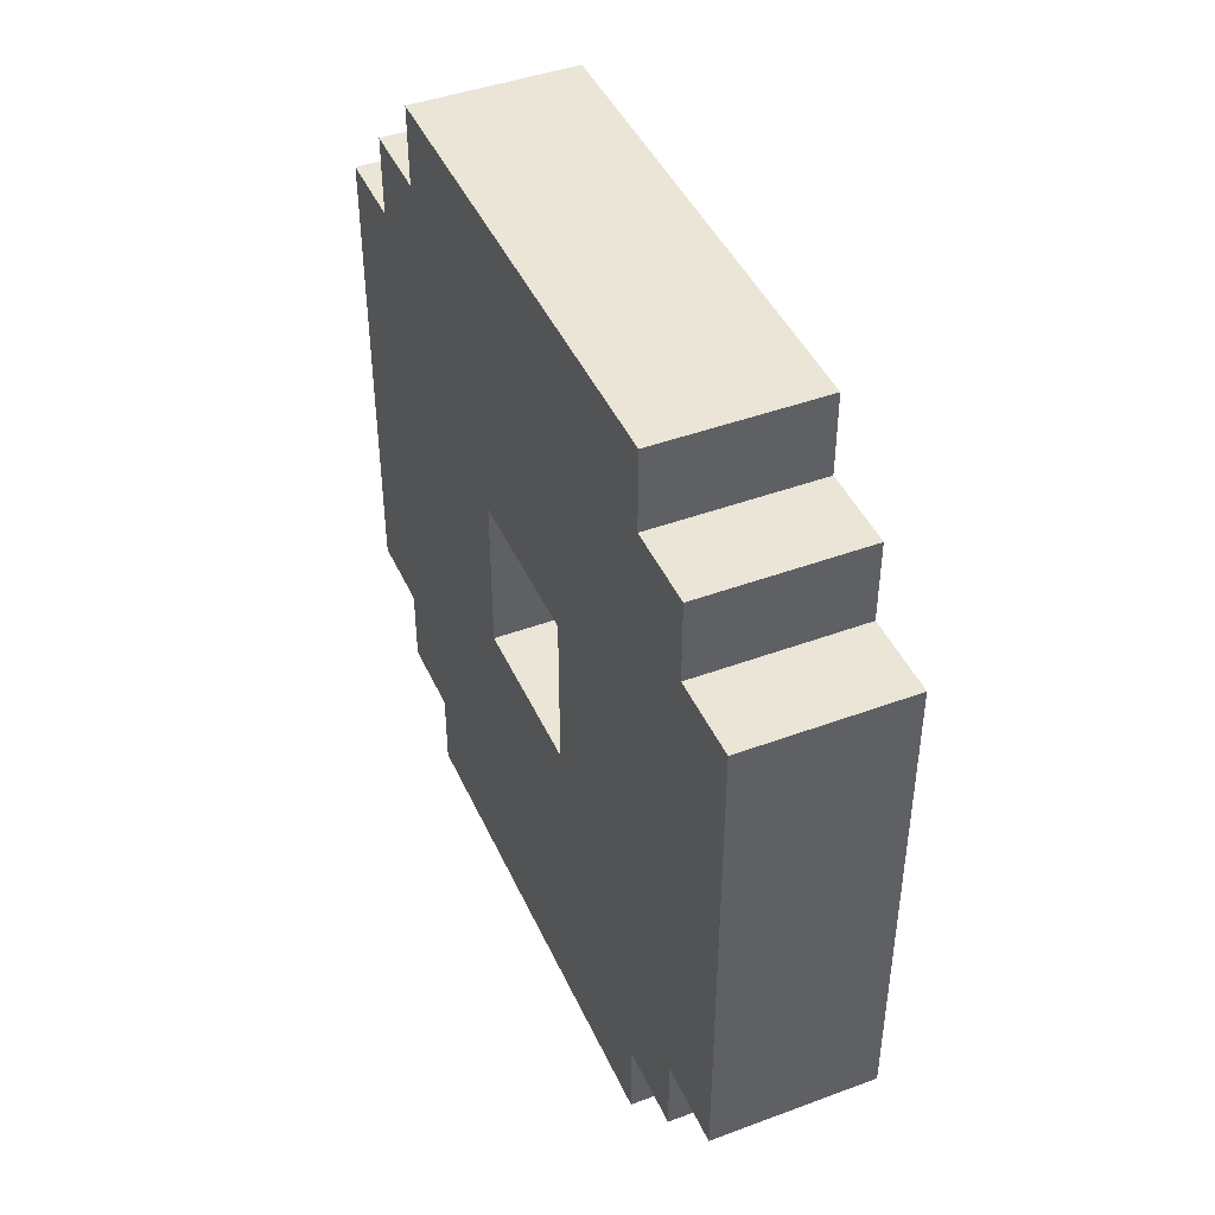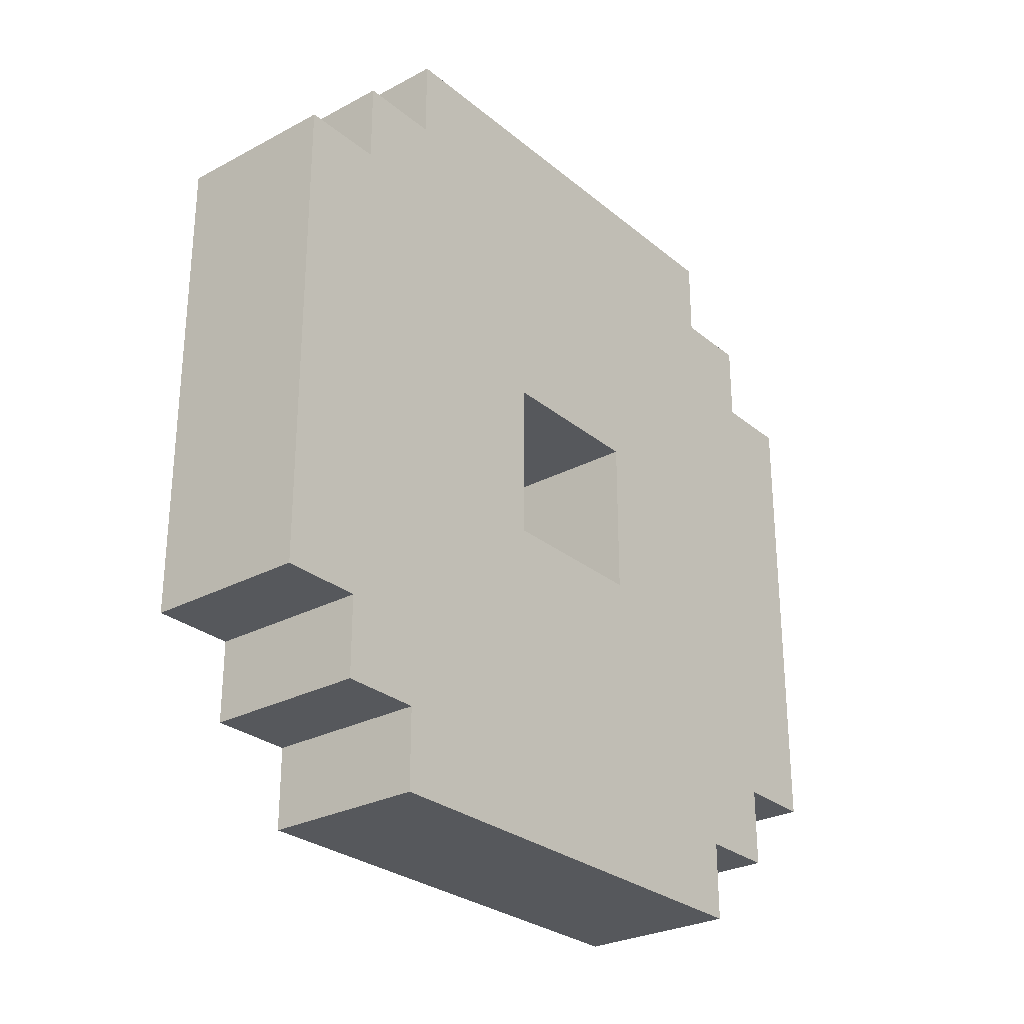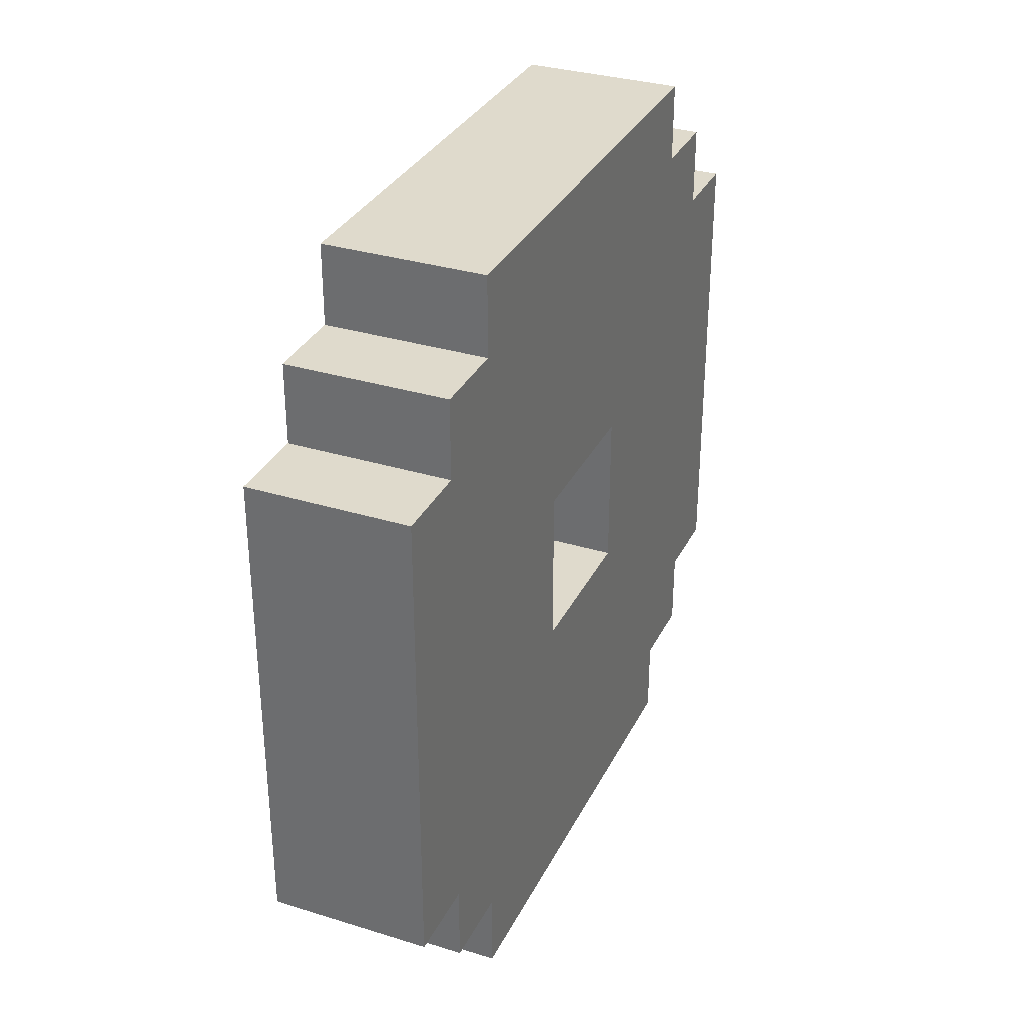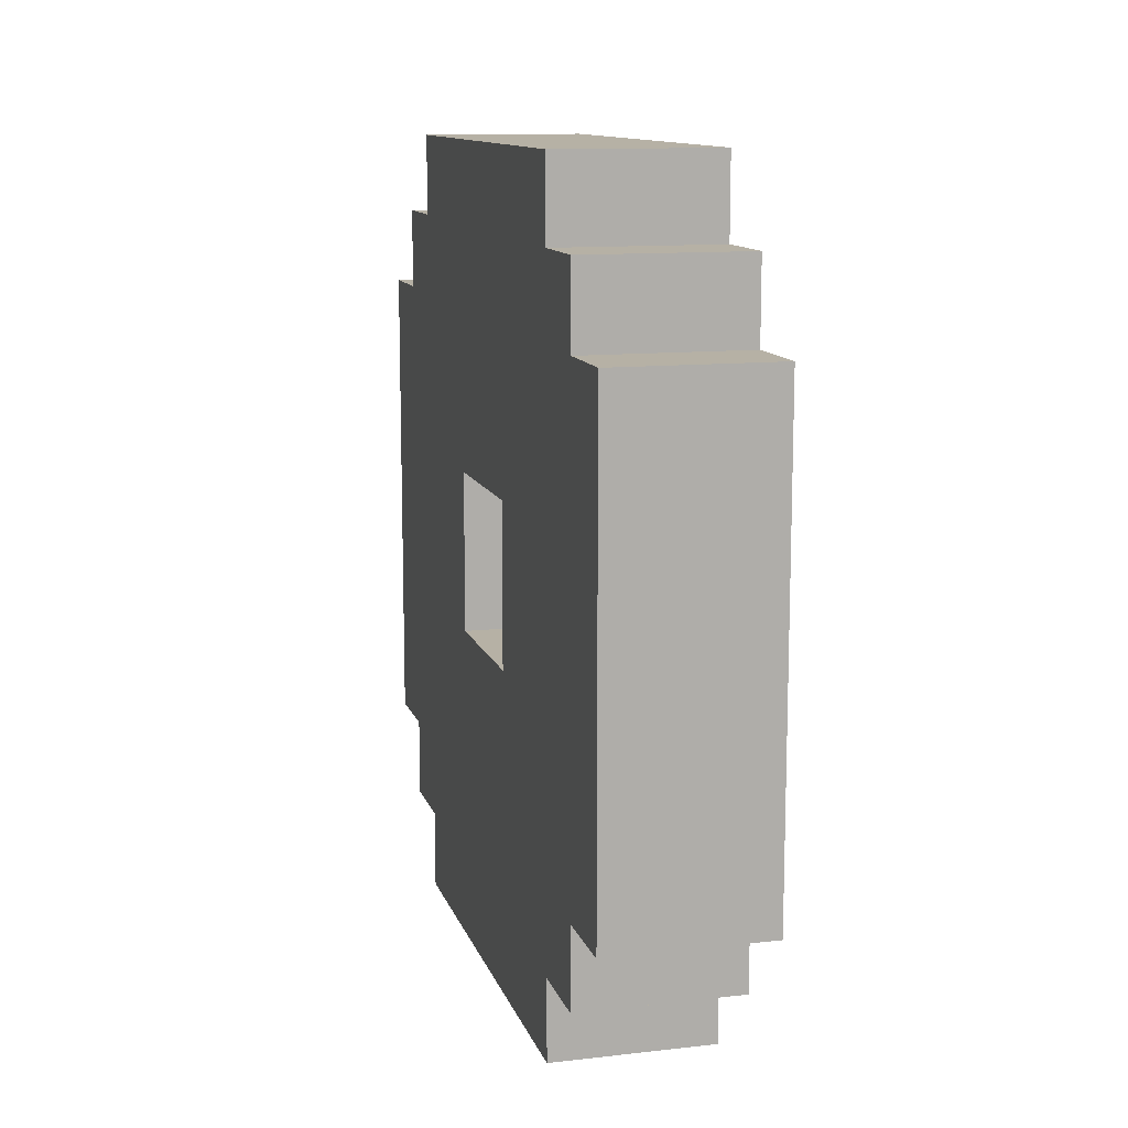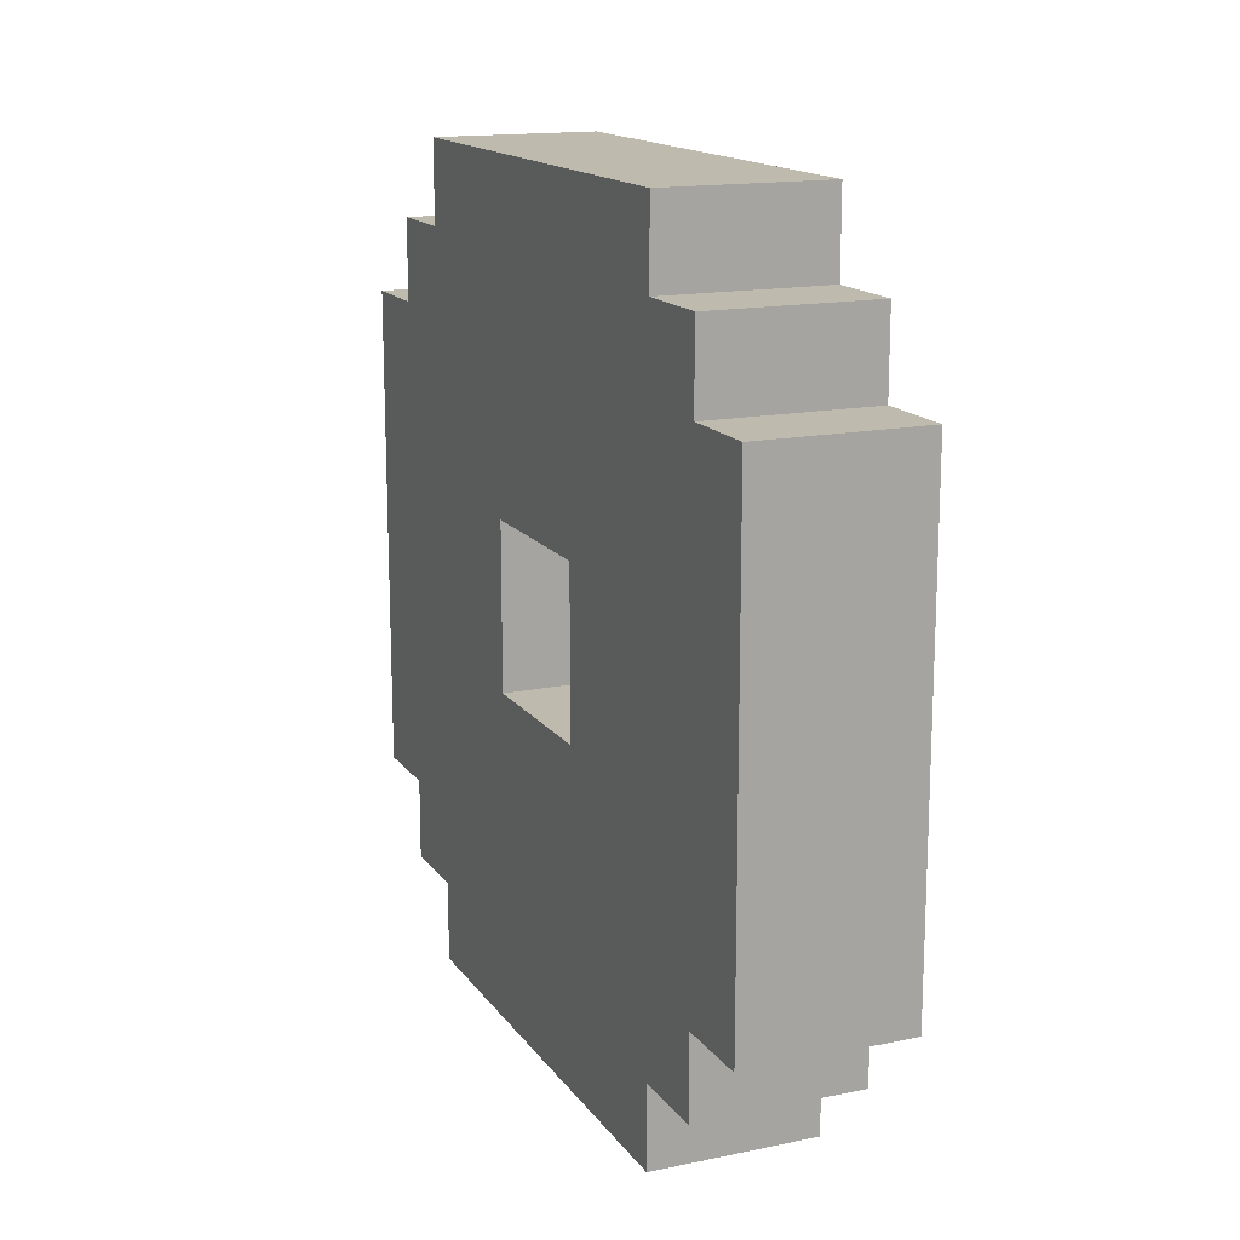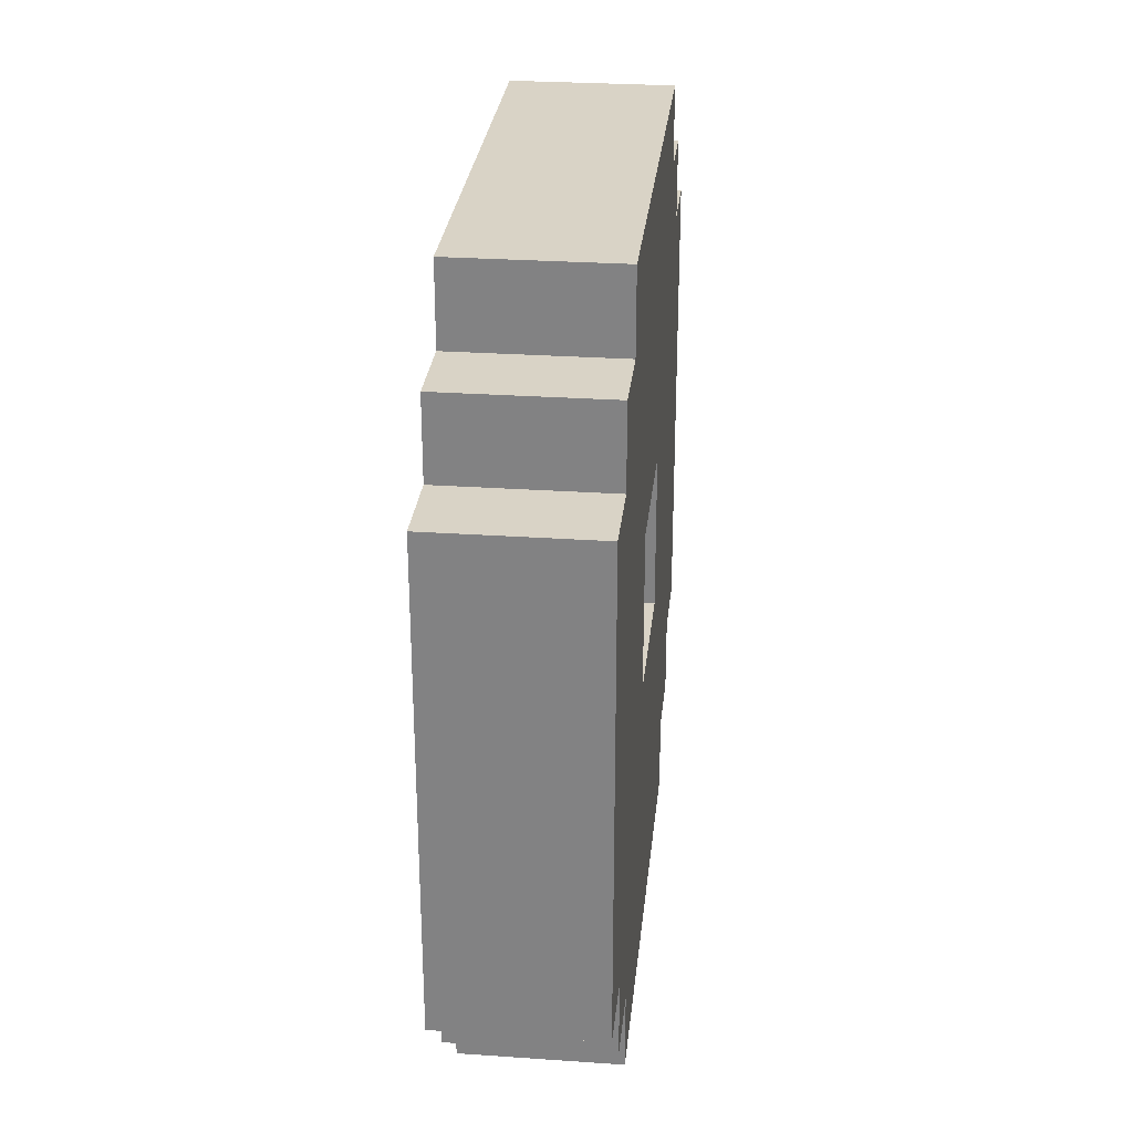
<metadata>
{"format":"obj","ext":"obj","renderer":"f3d","projection":"perspective","resolution":1024,"background":"white","views":[{"elev":44.1,"azim":156.6,"up":"+Y"},{"elev":-27.9,"azim":39.0,"up":"+Y"},{"elev":32.5,"azim":23.2,"up":"+Y"},{"elev":12.0,"azim":-15.0,"up":"+Y"},{"elev":15.6,"azim":156.6,"up":"+Y"},{"elev":28.3,"azim":-174.1,"up":"+Z"}]}
</metadata>
<code>
o
v 1.9 2 -1.7
v 1.9 2 -2.3
v 1.9 2.1 -1.6
v 1.9 2.1 -1.7
v 1.9 2.1 -1.8
v 1.9 2.1 -2.2
v 1.9 2.1 -2.3
v 1.9 2.1 -2.4
v 1.9 2.2 -1.5
v 1.9 2.2 -1.6
v 1.9 2.2 -1.7
v 1.9 2.2 -1.8
v 1.9 2.2 -1.9
v 1.9 2.2 -2.1
v 1.9 2.2 -2.2
v 1.9 2.2 -2.3
v 1.9 2.2 -2.4
v 1.9 2.2 -2.5
v 1.9 2.3 -1.6
v 1.9 2.3 -1.7
v 1.9 2.3 -1.8
v 1.9 2.3 -1.9
v 1.9 2.3 -2.1
v 1.9 2.3 -2.2
v 1.9 2.3 -2.3
v 1.9 2.3 -2.4
v 1.9 2.4 -1.7
v 1.9 2.4 -1.8
v 1.9 2.4 -1.9
v 1.9 2.4 -2.1
v 1.9 2.4 -2.2
v 1.9 2.4 -2.3
v 1.9 2.6 -1.7
v 1.9 2.6 -1.8
v 1.9 2.6 -1.9
v 1.9 2.6 -2.1
v 1.9 2.6 -2.2
v 1.9 2.6 -2.3
v 1.9 2.7 -1.6
v 1.9 2.7 -1.7
v 1.9 2.7 -1.8
v 1.9 2.7 -1.9
v 1.9 2.7 -2.1
v 1.9 2.7 -2.2
v 1.9 2.7 -2.3
v 1.9 2.7 -2.4
v 1.9 2.8 -1.5
v 1.9 2.8 -1.6
v 1.9 2.8 -1.7
v 1.9 2.8 -1.8
v 1.9 2.8 -1.9
v 1.9 2.8 -2.1
v 1.9 2.8 -2.2
v 1.9 2.8 -2.3
v 1.9 2.8 -2.4
v 1.9 2.8 -2.5
v 1.9 2.9 -1.6
v 1.9 2.9 -1.7
v 1.9 2.9 -1.8
v 1.9 2.9 -2.2
v 1.9 2.9 -2.3
v 1.9 2.9 -2.4
v 1.9 3 -1.7
v 1.9 3 -2.3
v 2.1 2 -1.7
v 2.1 2 -2.3
v 2.1 2.1 -1.6
v 2.1 2.1 -1.7
v 2.1 2.1 -1.8
v 2.1 2.1 -2.2
v 2.1 2.1 -2.3
v 2.1 2.1 -2.4
v 2.1 2.2 -1.5
v 2.1 2.2 -1.6
v 2.1 2.2 -1.7
v 2.1 2.2 -1.8
v 2.1 2.2 -1.9
v 2.1 2.2 -2.1
v 2.1 2.2 -2.2
v 2.1 2.2 -2.3
v 2.1 2.2 -2.4
v 2.1 2.2 -2.5
v 2.1 2.3 -1.6
v 2.1 2.3 -1.7
v 2.1 2.3 -1.8
v 2.1 2.3 -1.9
v 2.1 2.3 -2.1
v 2.1 2.3 -2.2
v 2.1 2.3 -2.3
v 2.1 2.3 -2.4
v 2.1 2.4 -1.7
v 2.1 2.4 -1.8
v 2.1 2.4 -1.9
v 2.1 2.4 -2.1
v 2.1 2.4 -2.2
v 2.1 2.4 -2.3
v 2.1 2.6 -1.7
v 2.1 2.6 -1.8
v 2.1 2.6 -1.9
v 2.1 2.6 -2.1
v 2.1 2.6 -2.2
v 2.1 2.6 -2.3
v 2.1 2.7 -1.6
v 2.1 2.7 -1.7
v 2.1 2.7 -1.8
v 2.1 2.7 -1.9
v 2.1 2.7 -2.1
v 2.1 2.7 -2.2
v 2.1 2.7 -2.3
v 2.1 2.7 -2.4
v 2.1 2.8 -1.5
v 2.1 2.8 -1.6
v 2.1 2.8 -1.7
v 2.1 2.8 -1.8
v 2.1 2.8 -1.9
v 2.1 2.8 -2.1
v 2.1 2.8 -2.2
v 2.1 2.8 -2.3
v 2.1 2.8 -2.4
v 2.1 2.8 -2.5
v 2.1 2.9 -1.6
v 2.1 2.9 -1.7
v 2.1 2.9 -1.8
v 2.1 2.9 -2.2
v 2.1 2.9 -2.3
v 2.1 2.9 -2.4
v 2.1 3 -1.7
v 2.1 3 -2.3
v 1.9 2.2 -1.5
v 1.9 2.8 -1.5
v 2.1 2.2 -1.5
v 2.1 2.8 -1.5
v 1.9 2.1 -1.6
v 1.9 2.2 -1.6
v 1.9 2.8 -1.6
v 1.9 2.9 -1.6
v 2.1 2.1 -1.6
v 2.1 2.2 -1.6
v 2.1 2.8 -1.6
v 2.1 2.9 -1.6
v 1.9 2 -1.7
v 1.9 2.1 -1.7
v 1.9 2.9 -1.7
v 1.9 3 -1.7
v 2.1 2 -1.7
v 2.1 2.1 -1.7
v 2.1 2.9 -1.7
v 2.1 3 -1.7
v 1.9 2.4 -2.1
v 1.9 2.6 -2.1
v 2.1 2.4 -2.1
v 2.1 2.6 -2.1
v 1.9 2.4 -1.9
v 1.9 2.6 -1.9
v 2.1 2.4 -1.9
v 2.1 2.6 -1.9
v 1.9 2 -2.3
v 1.9 2.1 -2.3
v 1.9 2.9 -2.3
v 1.9 3 -2.3
v 2.1 2 -2.3
v 2.1 2.1 -2.3
v 2.1 2.9 -2.3
v 2.1 3 -2.3
v 1.9 2.1 -2.4
v 1.9 2.2 -2.4
v 1.9 2.8 -2.4
v 1.9 2.9 -2.4
v 2.1 2.1 -2.4
v 2.1 2.2 -2.4
v 2.1 2.8 -2.4
v 2.1 2.9 -2.4
v 1.9 2.2 -2.5
v 1.9 2.8 -2.5
v 2.1 2.2 -2.5
v 2.1 2.8 -2.5
v 1.9 2 -1.7
v 2.1 2 -1.7
v 1.9 2 -2.3
v 2.1 2 -2.3
v 1.9 2.1 -1.6
v 2.1 2.1 -1.6
v 1.9 2.1 -1.7
v 2.1 2.1 -1.7
v 1.9 2.1 -2.3
v 2.1 2.1 -2.3
v 1.9 2.1 -2.4
v 2.1 2.1 -2.4
v 1.9 2.2 -1.5
v 2.1 2.2 -1.5
v 1.9 2.2 -1.6
v 2.1 2.2 -1.6
v 1.9 2.2 -2.4
v 2.1 2.2 -2.4
v 1.9 2.2 -2.5
v 2.1 2.2 -2.5
v 1.9 2.6 -1.9
v 2.1 2.6 -1.9
v 1.9 2.6 -2.1
v 2.1 2.6 -2.1
v 1.9 2.4 -1.9
v 2.1 2.4 -1.9
v 1.9 2.4 -2.1
v 2.1 2.4 -2.1
v 1.9 2.8 -1.5
v 2.1 2.8 -1.5
v 1.9 2.8 -1.6
v 2.1 2.8 -1.6
v 1.9 2.8 -2.4
v 2.1 2.8 -2.4
v 1.9 2.8 -2.5
v 2.1 2.8 -2.5
v 1.9 2.9 -1.6
v 2.1 2.9 -1.6
v 1.9 2.9 -1.7
v 2.1 2.9 -1.7
v 1.9 2.9 -2.3
v 2.1 2.9 -2.3
v 1.9 2.9 -2.4
v 2.1 2.9 -2.4
v 1.9 3 -1.7
v 2.1 3 -1.7
v 1.9 3 -2.3
v 2.1 3 -2.3
f 4 2 1
f 5 2 4
f 6 2 5
f 7 2 6
f 10 4 3
f 10 5 4
f 11 5 10
f 12 6 5
f 12 5 11
f 13 6 12
f 14 6 13
f 15 8 7
f 15 6 14
f 15 7 6
f 16 8 15
f 17 8 16
f 19 11 10
f 19 10 9
f 20 12 11
f 20 11 19
f 21 13 12
f 21 12 20
f 22 14 13
f 22 13 21
f 23 15 14
f 23 14 22
f 24 16 15
f 24 15 23
f 25 18 17
f 25 16 24
f 25 17 16
f 26 18 25
f 27 21 20
f 27 20 19
f 28 24 23
f 28 21 27
f 28 23 22
f 28 22 21
f 29 24 28
f 30 24 29
f 31 25 24
f 31 24 30
f 32 26 25
f 32 25 31
f 33 27 19
f 33 28 27
f 33 29 28
f 34 29 33
f 35 29 34
f 36 31 30
f 36 32 31
f 37 32 36
f 38 26 32
f 38 32 37
f 39 19 9
f 39 33 19
f 40 34 33
f 40 33 39
f 41 35 34
f 41 34 40
f 41 37 36
f 41 36 35
f 42 37 41
f 43 37 42
f 44 38 37
f 44 37 43
f 45 26 38
f 45 38 44
f 46 18 26
f 46 26 45
f 47 40 39
f 47 39 9
f 48 40 47
f 49 41 40
f 49 40 48
f 50 42 41
f 50 41 49
f 51 43 42
f 51 42 50
f 52 44 43
f 52 43 51
f 53 45 44
f 53 44 52
f 54 46 45
f 54 45 53
f 55 18 46
f 55 46 54
f 56 18 55
f 57 50 49
f 57 49 48
f 58 50 57
f 59 52 51
f 59 50 58
f 59 53 52
f 59 51 50
f 60 54 53
f 60 53 59
f 60 55 54
f 61 55 60
f 62 55 61
f 63 59 58
f 63 61 60
f 63 60 59
f 64 61 63
f 65 66 68
f 68 66 69
f 69 66 70
f 70 66 71
f 67 68 74
f 68 69 74
f 74 69 75
f 69 70 76
f 75 69 76
f 76 70 77
f 77 70 78
f 71 72 79
f 78 70 79
f 70 71 79
f 79 72 80
f 80 72 81
f 74 75 83
f 73 74 83
f 75 76 84
f 83 75 84
f 76 77 85
f 84 76 85
f 77 78 86
f 85 77 86
f 78 79 87
f 86 78 87
f 79 80 88
f 87 79 88
f 81 82 89
f 88 80 89
f 80 81 89
f 89 82 90
f 84 85 91
f 83 84 91
f 87 88 92
f 91 85 92
f 86 87 92
f 85 86 92
f 92 88 93
f 93 88 94
f 88 89 95
f 94 88 95
f 89 90 96
f 95 89 96
f 83 91 97
f 91 92 97
f 92 93 97
f 97 93 98
f 98 93 99
f 94 95 100
f 95 96 100
f 100 96 101
f 96 90 102
f 101 96 102
f 73 83 103
f 83 97 103
f 97 98 104
f 103 97 104
f 98 99 105
f 104 98 105
f 100 101 105
f 99 100 105
f 105 101 106
f 106 101 107
f 101 102 108
f 107 101 108
f 102 90 109
f 108 102 109
f 90 82 110
f 109 90 110
f 103 104 111
f 73 103 111
f 111 104 112
f 104 105 113
f 112 104 113
f 105 106 114
f 113 105 114
f 106 107 115
f 114 106 115
f 107 108 116
f 115 107 116
f 108 109 117
f 116 108 117
f 109 110 118
f 117 109 118
f 110 82 119
f 118 110 119
f 119 82 120
f 113 114 121
f 112 113 121
f 121 114 122
f 115 116 123
f 122 114 123
f 116 117 123
f 114 115 123
f 117 118 124
f 123 117 124
f 118 119 124
f 124 119 125
f 125 119 126
f 122 123 127
f 124 125 127
f 123 124 127
f 127 125 128
f 131 130 129
f 132 130 131
f 137 134 133
f 138 134 137
f 139 136 135
f 140 136 139
f 145 142 141
f 146 142 145
f 147 144 143
f 148 144 147
f 151 150 149
f 152 150 151
f 153 154 155
f 155 154 156
f 157 158 161
f 161 158 162
f 159 160 163
f 163 160 164
f 165 166 169
f 169 166 170
f 167 168 171
f 171 168 172
f 173 174 175
f 175 174 176
f 179 178 177
f 180 178 179
f 183 182 181
f 184 182 183
f 187 186 185
f 188 186 187
f 191 190 189
f 192 190 191
f 195 194 193
f 196 194 195
f 199 198 197
f 200 198 199
f 201 202 203
f 203 202 204
f 205 206 207
f 207 206 208
f 209 210 211
f 211 210 212
f 213 214 215
f 215 214 216
f 217 218 219
f 219 218 220
f 221 222 223
f 223 222 224

</code>
